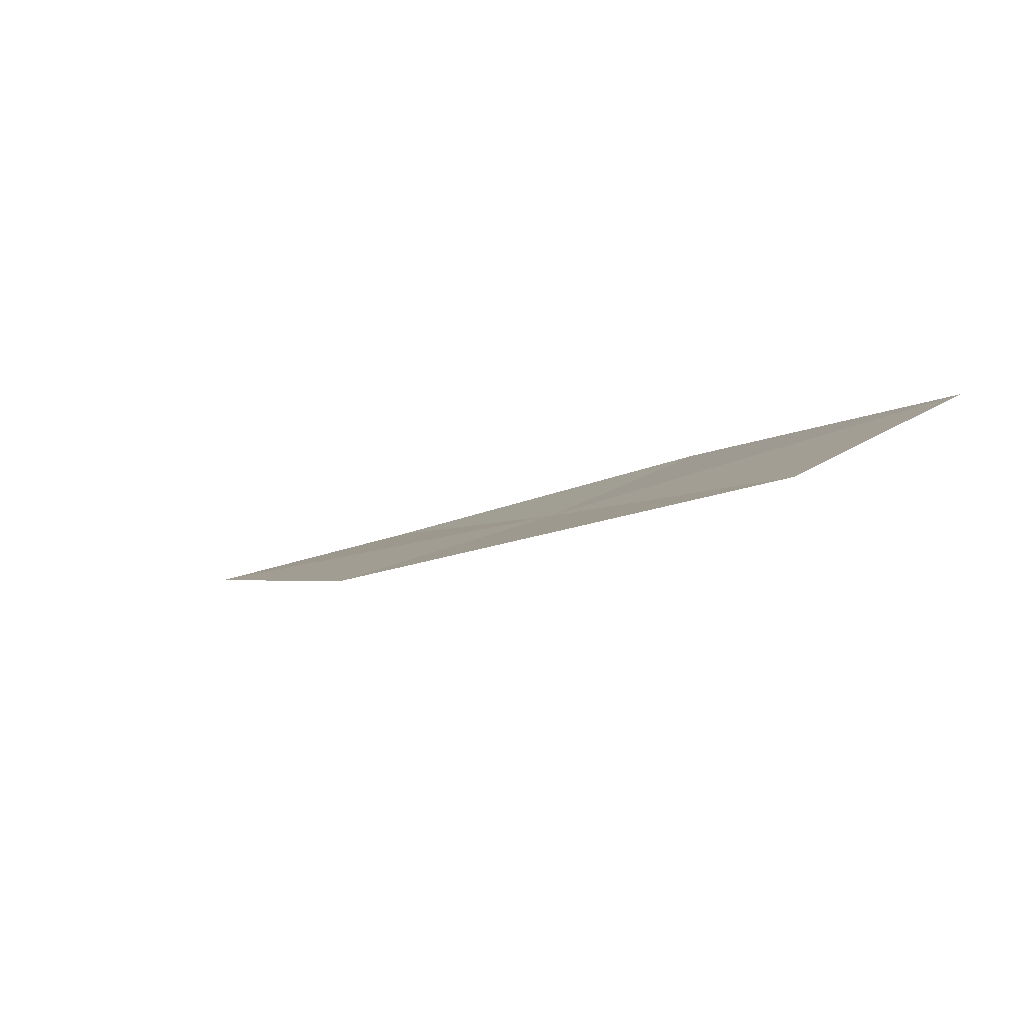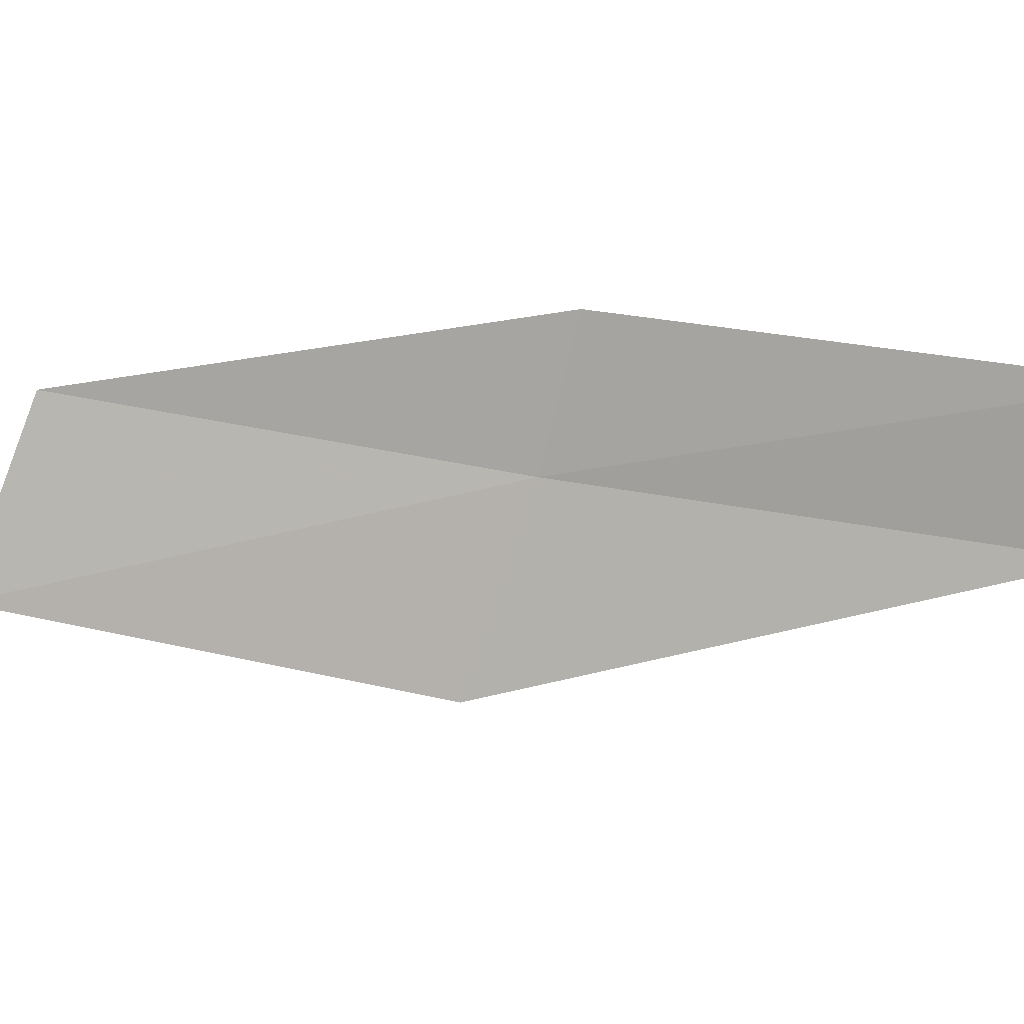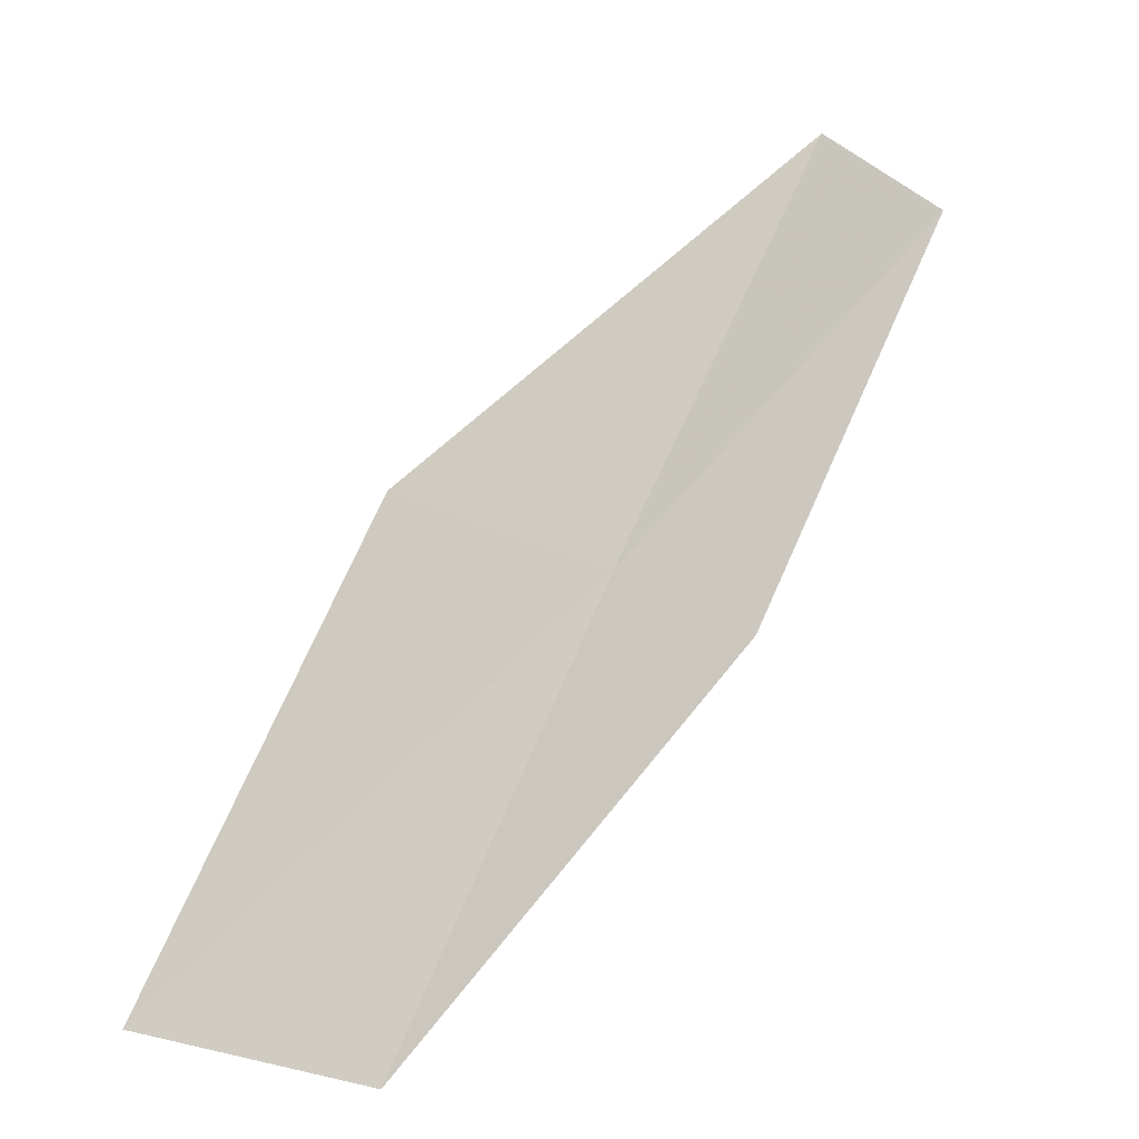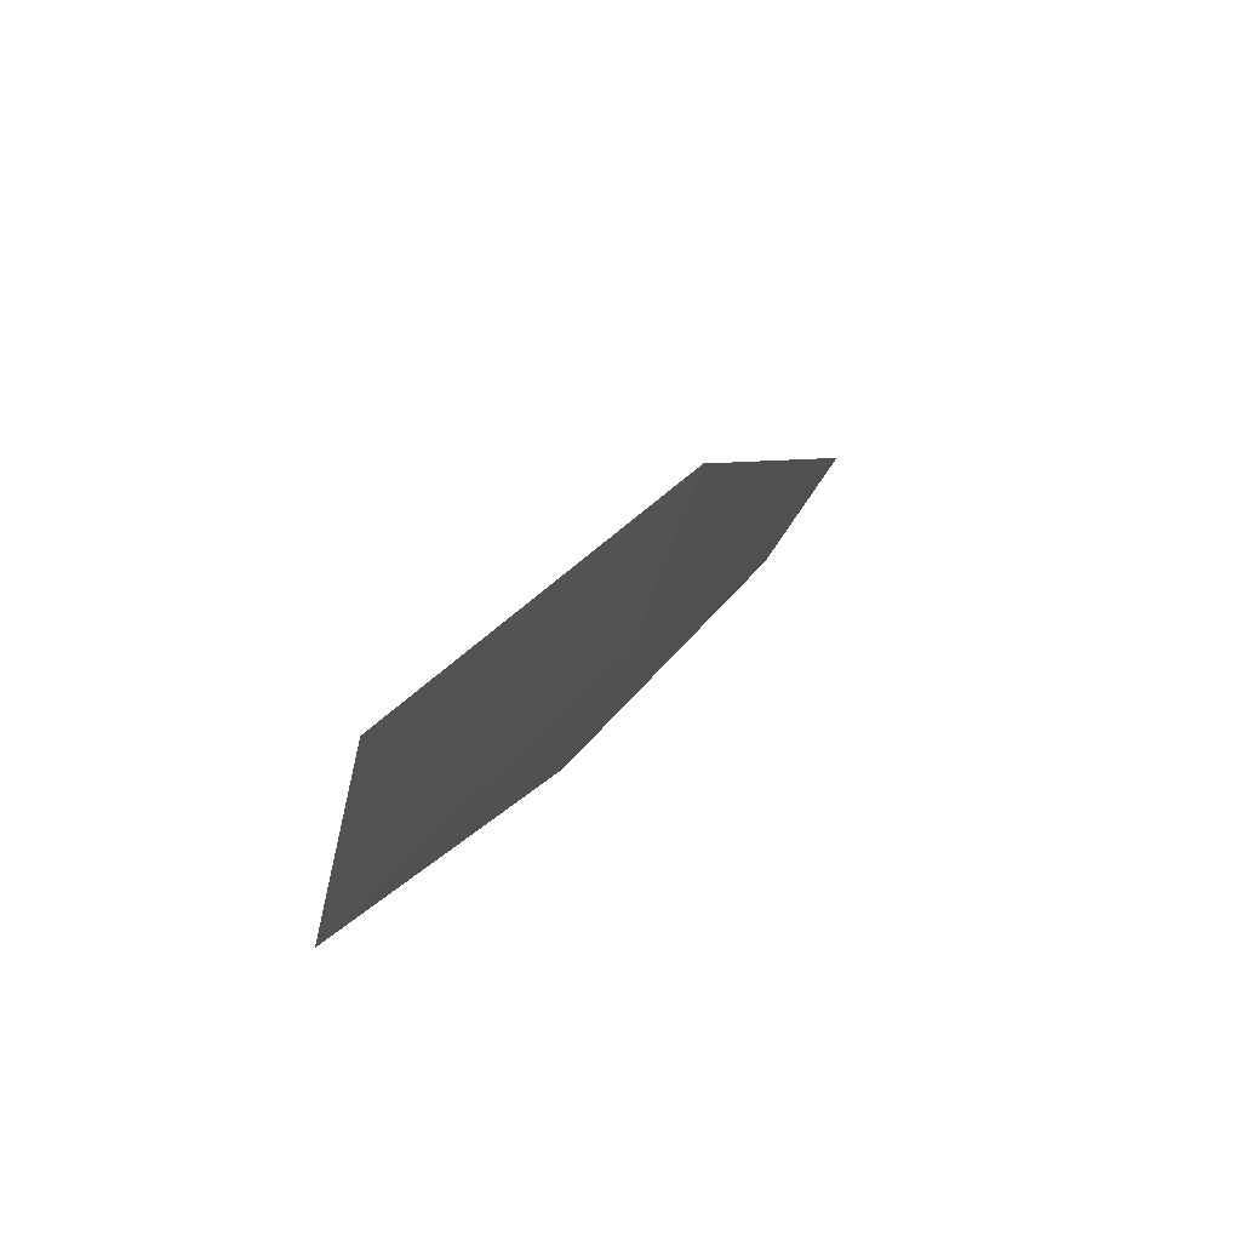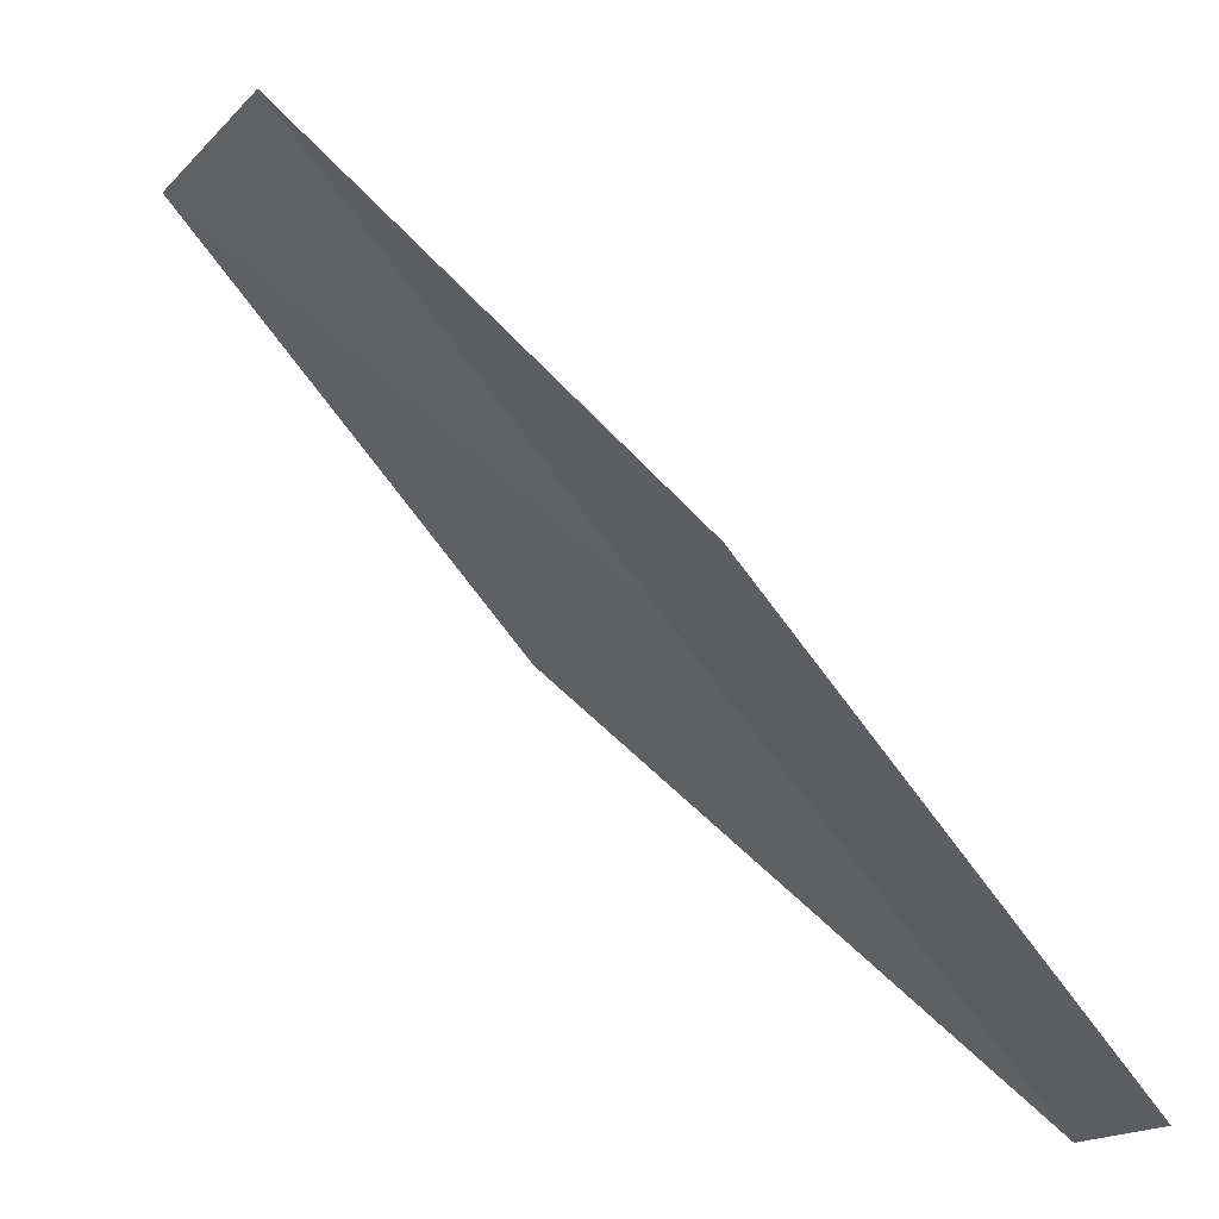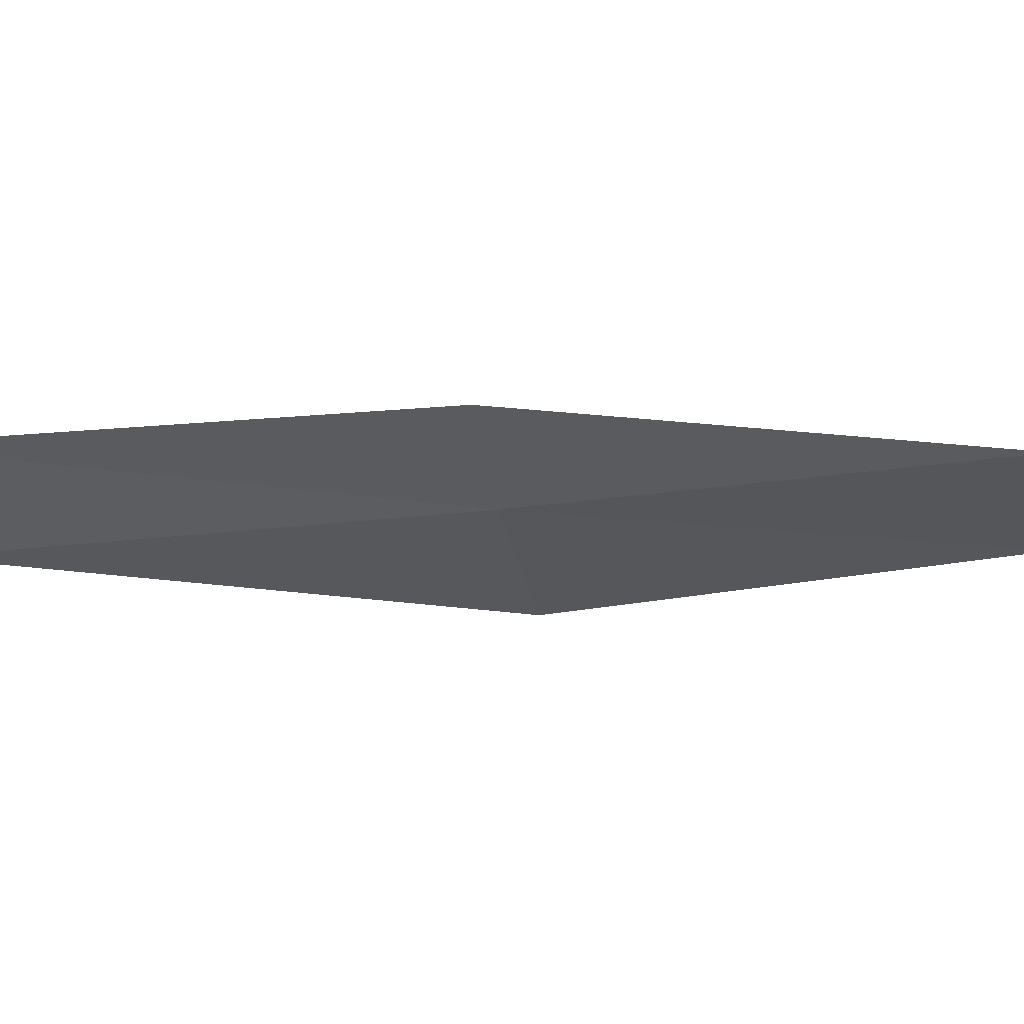
<metadata>
{"format":"obj","ext":"obj","renderer":"f3d","projection":"perspective","resolution":1024,"background":"white","views":[{"elev":61.7,"azim":46.0,"up":"+Z"},{"elev":26.6,"azim":-40.0,"up":"+Y"},{"elev":-44.3,"azim":38.8,"up":"+Z"},{"elev":-44.3,"azim":-39.7,"up":"+Z"},{"elev":76.8,"azim":-5.1,"up":"+Y"},{"elev":39.6,"azim":115.1,"up":"+Y"}]}
</metadata>
<code>
v -0.9464 -23.83 6
v -1.38 -24.78 6
v -2.675 -24.67 4
v -2.192 -23.75 4
v -0.7145 -23.13 6
v 0.3022 -23.85 8
v 0.497 -23.13 8
f 1 2 3
f 1 3 4
f 1 4 5
f 1 6 2
f 1 7 6
f 1 5 7

</code>
